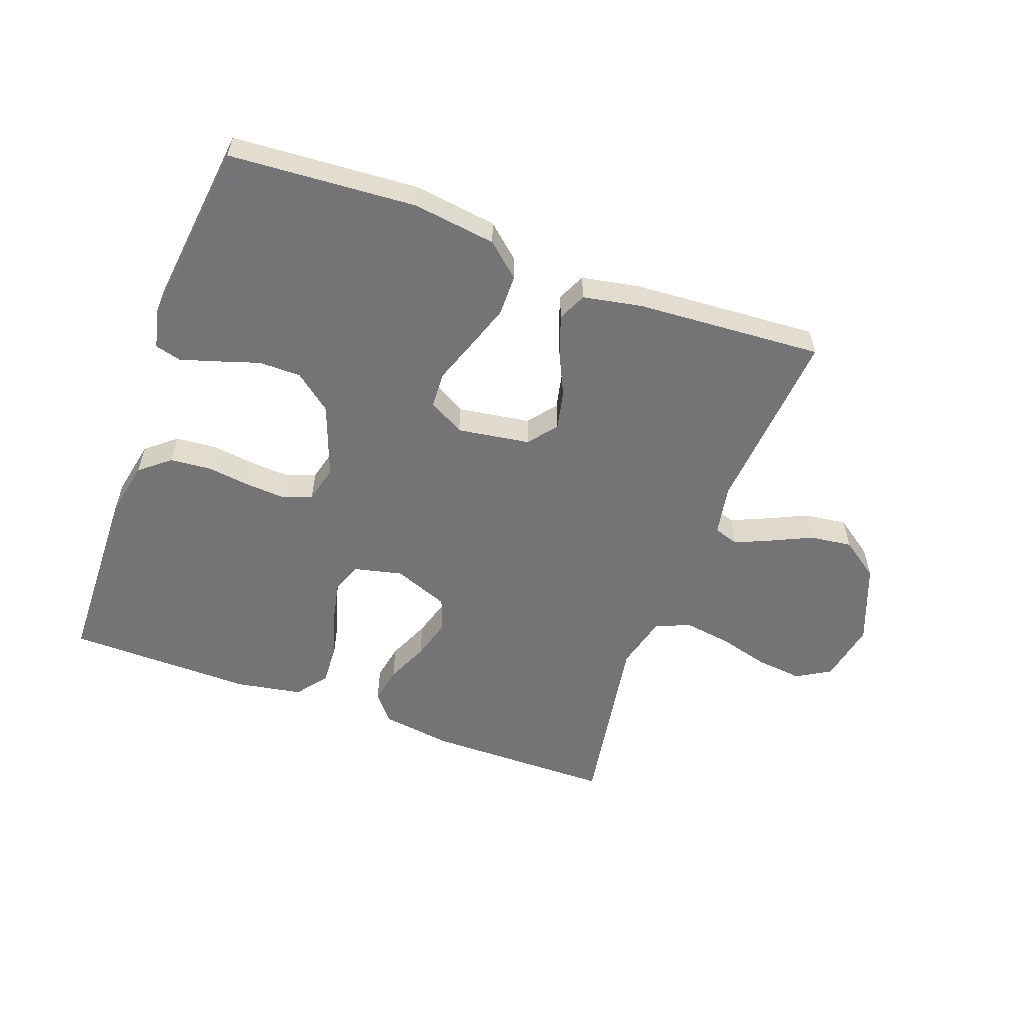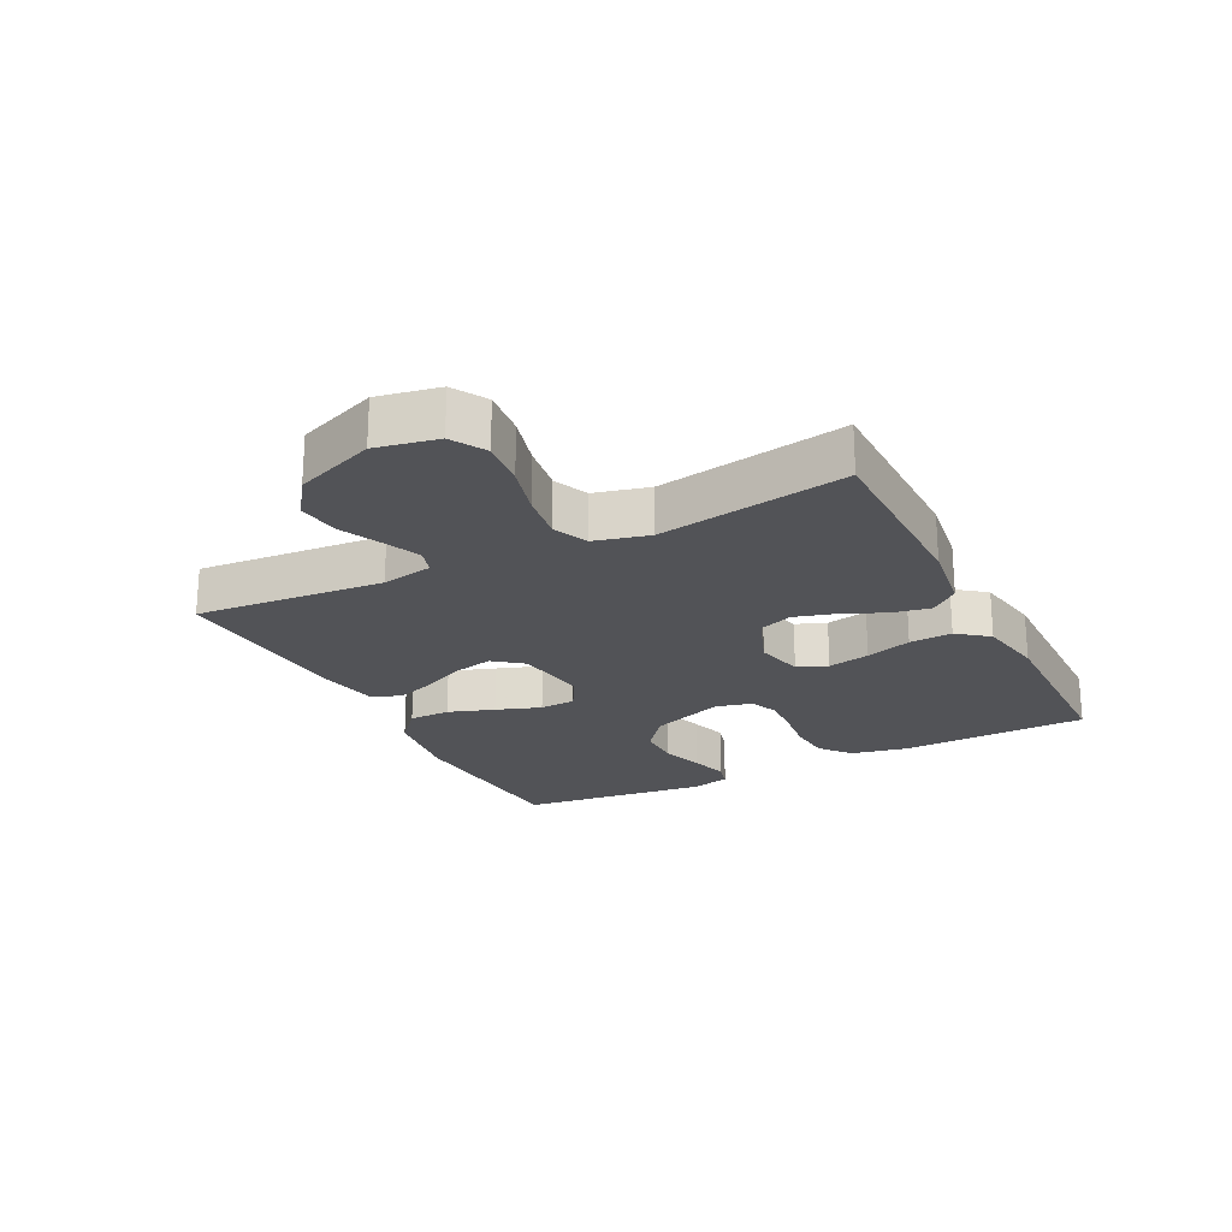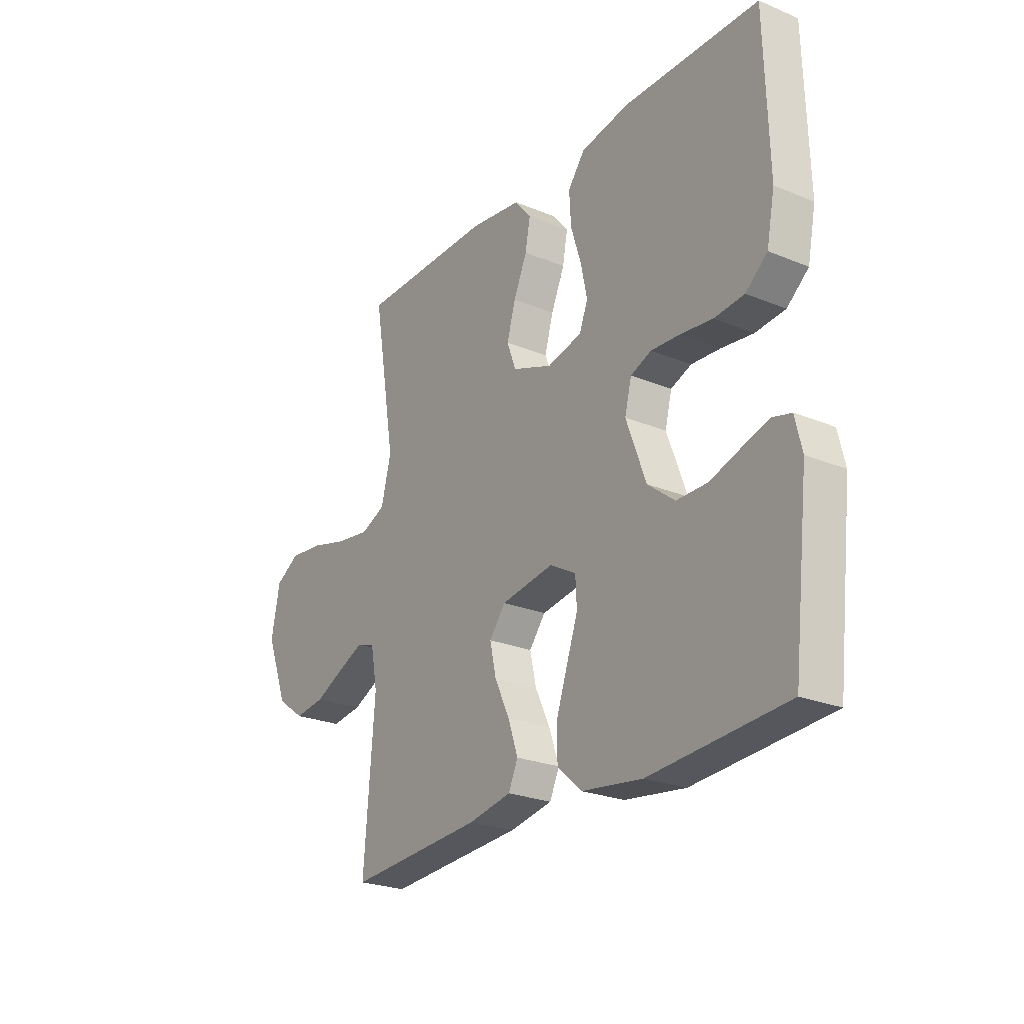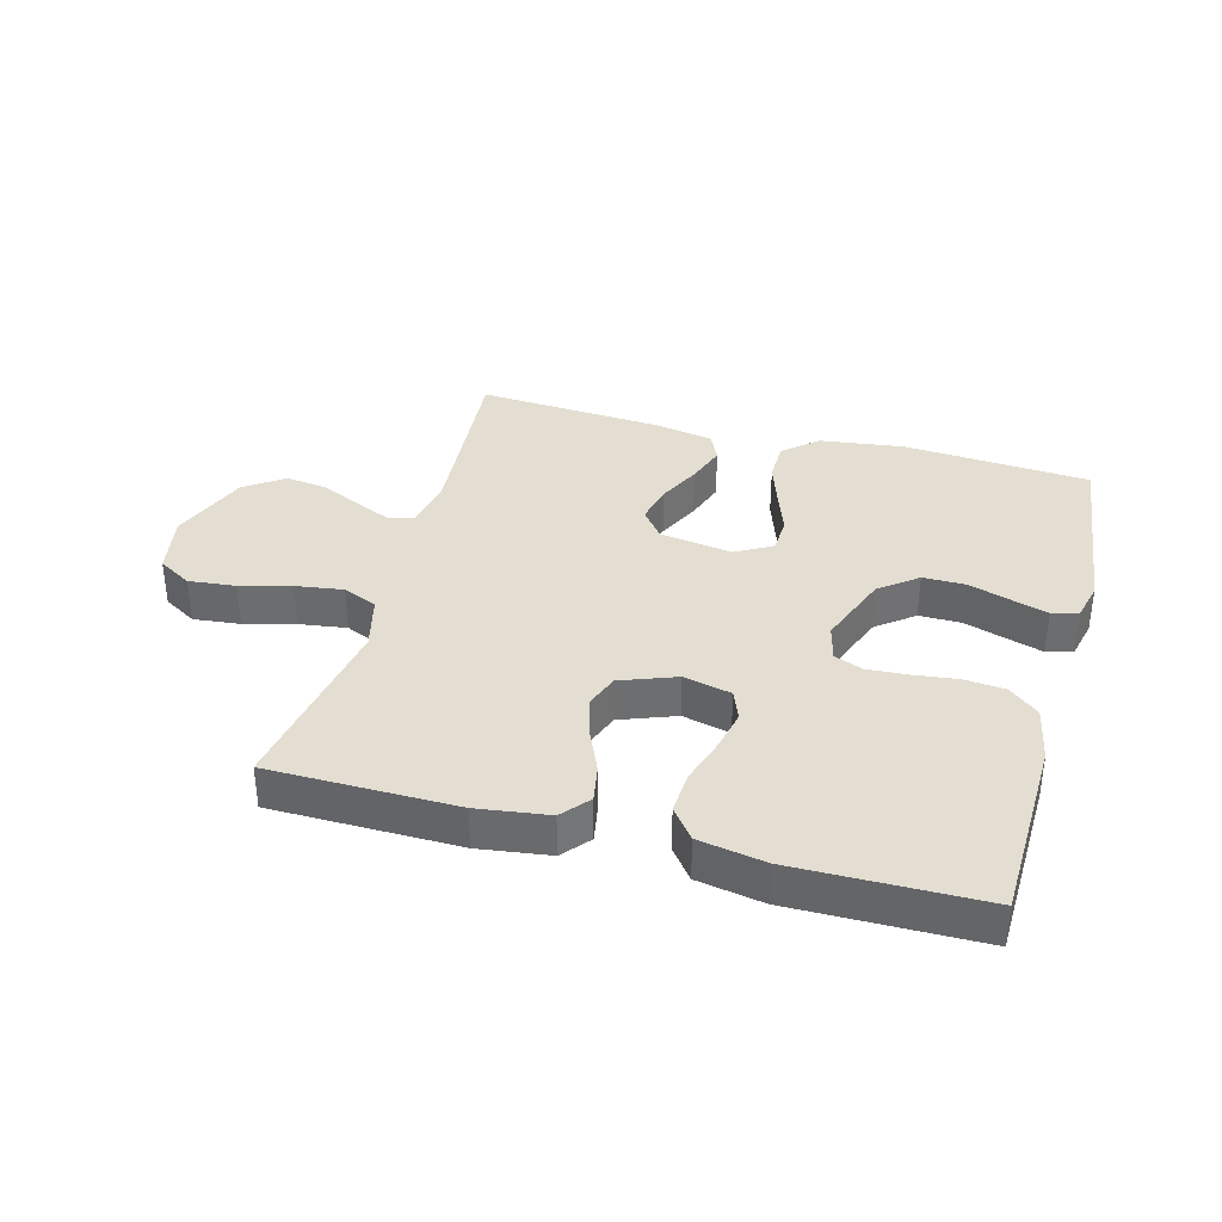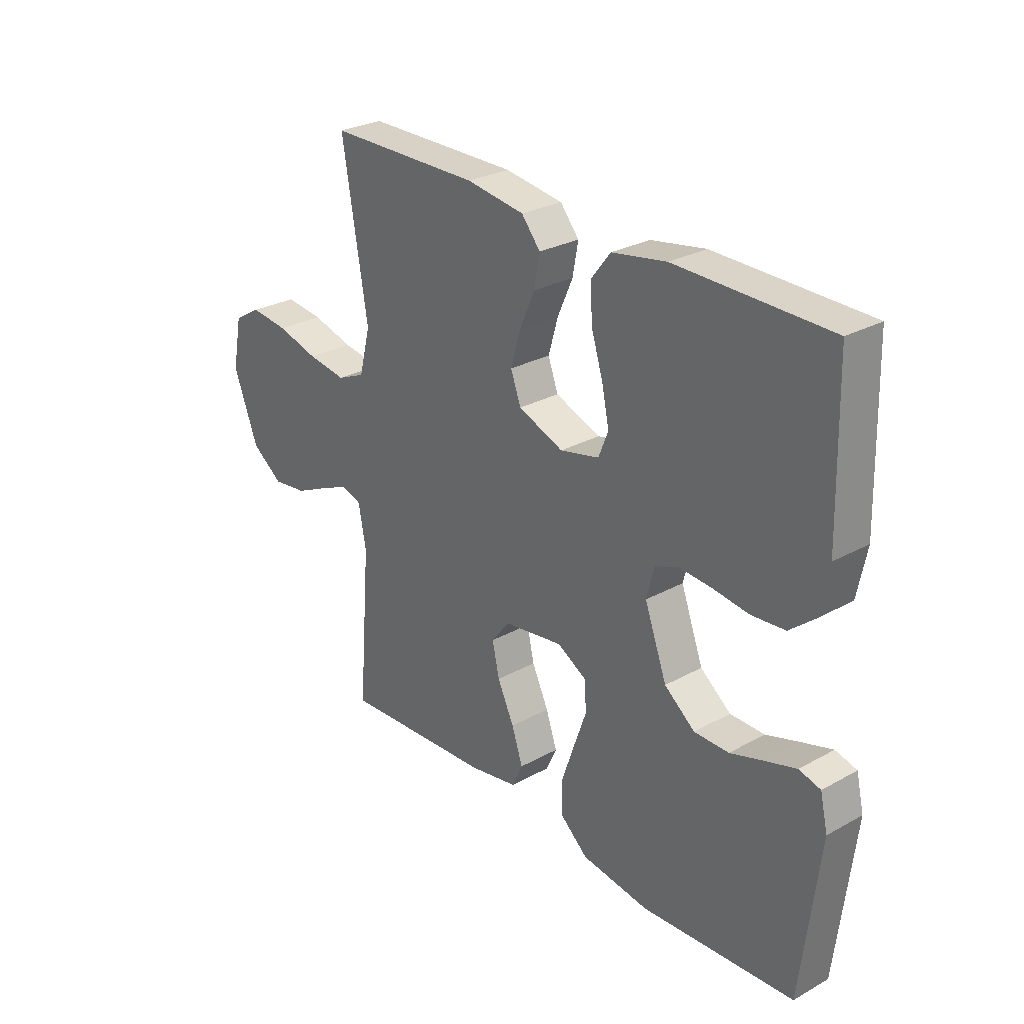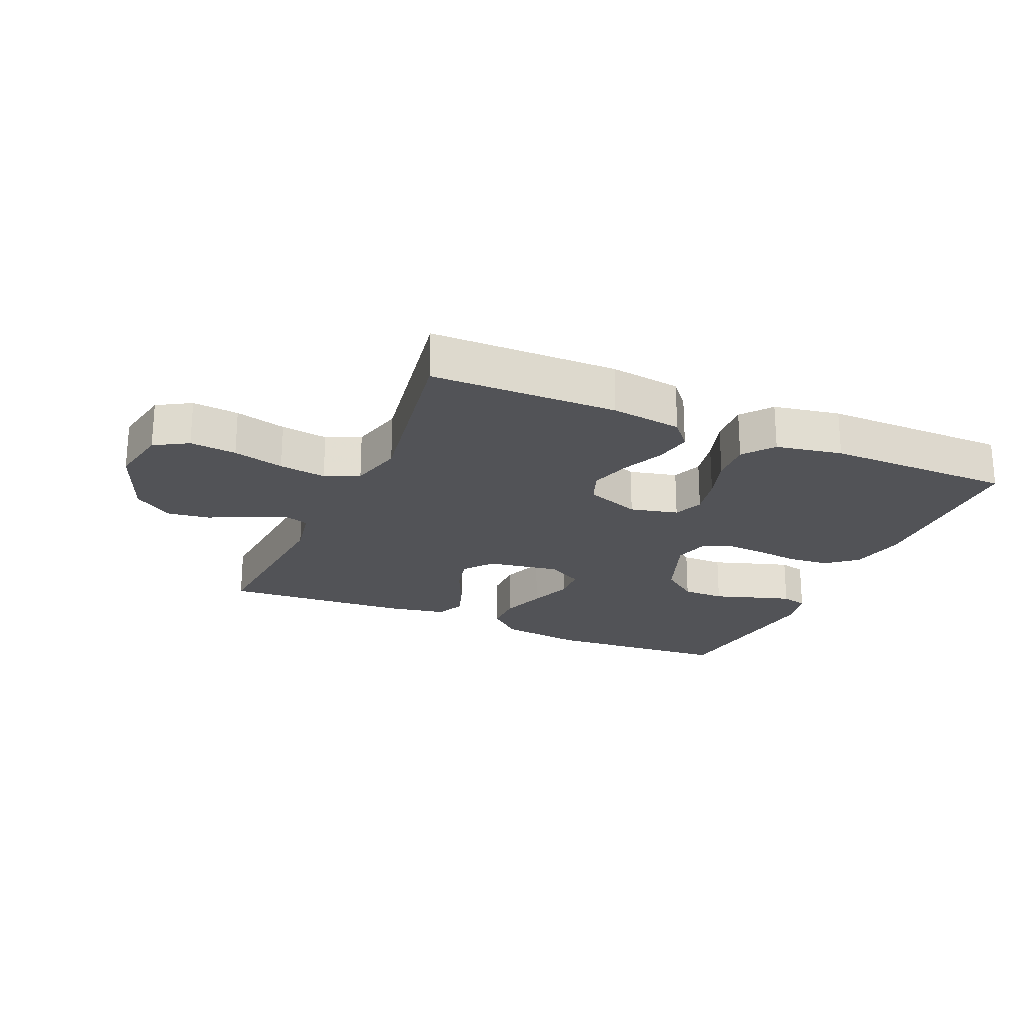
<metadata>
{"format":"obj","ext":"obj","renderer":"f3d","projection":"perspective","resolution":1024,"background":"white","views":[{"elev":-56.3,"azim":159.8,"up":"+Y"},{"elev":-22.4,"azim":-63.2,"up":"+Y"},{"elev":-24.5,"azim":55.9,"up":"+Z"},{"elev":36.1,"azim":15.3,"up":"+Y"},{"elev":27.9,"azim":50.0,"up":"+Z"},{"elev":-22.3,"azim":-23.4,"up":"+Y"}]}
</metadata>
<code>
v -0.5 0.07 -0.5
v -0.476 0.07 -0.2
v -0.491 0.07 -0.119
v -0.531 0.07 -0.106
v -0.588 0.07 -0.131
v -0.654 0.07 -0.162
v -0.722 0.07 -0.171
v -0.784 0.07 -0.127
v -0.833 0.07 0
v -0.814 0.07 0.098
v -0.76 0.07 0.13
v -0.685 0.07 0.122
v -0.603 0.07 0.1
v -0.527 0.07 0.089
v -0.472 0.07 0.113
v -0.45 0.07 0.2
v -0.5 0.07 0.5
v -0.2 0.07 0.503
v -0.086 0.07 0.487
v -0.049 0.07 0.443
v -0.06 0.07 0.383
v -0.09 0.07 0.315
v -0.109 0.07 0.249
v -0.089 0.07 0.195
v 0 0.07 0.161
v 0.077 0.07 0.179
v 0.096 0.07 0.227
v 0.082 0.07 0.294
v 0.059 0.07 0.367
v 0.055 0.07 0.435
v 0.093 0.07 0.484
v 0.2 0.07 0.503
v 0.5 0.07 0.5
v 0.508 0.07 0.2
v 0.49 0.07 0.11
v 0.442 0.07 0.07
v 0.376 0.07 0.064
v 0.305 0.07 0.073
v 0.241 0.07 0.077
v 0.195 0.07 0.059
v 0.18 0.07 0
v 0.224 0.07 -0.118
v 0.284 0.07 -0.165
v 0.352 0.07 -0.165
v 0.42 0.07 -0.143
v 0.478 0.07 -0.125
v 0.52 0.07 -0.136
v 0.535 0.07 -0.2
v 0.5 0.07 -0.5
v 0.2 0.07 -0.521
v 0.066 0.07 -0.503
v 0.012 0.07 -0.456
v 0.011 0.07 -0.39
v 0.036 0.07 -0.317
v 0.061 0.07 -0.246
v 0.058 0.07 -0.189
v 0 0.07 -0.156
v -0.117 0.07 -0.174
v -0.153 0.07 -0.22
v -0.139 0.07 -0.283
v -0.106 0.07 -0.352
v -0.084 0.07 -0.416
v -0.105 0.07 -0.462
v -0.2 0.07 -0.48
v -0.5 0 -0.5
v -0.476 0 -0.2
v -0.491 0 -0.119
v -0.531 0 -0.106
v -0.588 0 -0.131
v -0.654 0 -0.162
v -0.722 0 -0.171
v -0.784 0 -0.127
v -0.833 0 0
v -0.814 0 0.098
v -0.76 0 0.13
v -0.685 0 0.122
v -0.603 0 0.1
v -0.527 0 0.089
v -0.472 0 0.113
v -0.45 0 0.2
v -0.5 0 0.5
v -0.2 0 0.503
v -0.086 0 0.487
v -0.049 0 0.443
v -0.06 0 0.383
v -0.09 0 0.315
v -0.109 0 0.249
v -0.089 0 0.195
v 0 0 0.161
v 0.077 0 0.179
v 0.096 0 0.227
v 0.082 0 0.294
v 0.059 0 0.367
v 0.055 0 0.435
v 0.093 0 0.484
v 0.2 0 0.503
v 0.5 0 0.5
v 0.508 0 0.2
v 0.49 0 0.11
v 0.442 0 0.07
v 0.376 0 0.064
v 0.305 0 0.073
v 0.241 0 0.077
v 0.195 0 0.059
v 0.18 0 0
v 0.224 0 -0.118
v 0.284 0 -0.165
v 0.352 0 -0.165
v 0.42 0 -0.143
v 0.478 0 -0.125
v 0.52 0 -0.136
v 0.535 0 -0.2
v 0.5 0 -0.5
v 0.2 0 -0.521
v 0.066 0 -0.503
v 0.012 0 -0.456
v 0.011 0 -0.39
v 0.036 0 -0.317
v 0.061 0 -0.246
v 0.058 0 -0.189
v 0 0 -0.156
v -0.117 0 -0.174
v -0.153 0 -0.22
v -0.139 0 -0.283
v -0.106 0 -0.352
v -0.084 0 -0.416
v -0.105 0 -0.462
v -0.2 0 -0.48
f 64 1 2
f 63 64 2
f 62 63 2
f 61 62 2
f 60 61 2
f 59 60 2 3
f 58 59 3 4
f 57 58 4
f 53 54 55
f 52 53 55
f 51 52 55
f 50 51 55
f 49 50 55
f 48 49 55
f 47 48 55
f 44 45 46 47
f 44 47 55
f 43 44 55 56
f 36 37 38
f 35 36 38
f 34 35 38
f 33 34 38
f 32 33 38
f 31 32 38
f 30 31 38
f 29 30 38
f 28 29 38
f 27 28 38 39
f 26 27 39 40
f 20 21 22
f 19 20 22
f 18 19 22
f 17 18 22
f 16 17 22
f 15 16 22 23
f 14 15 23 24
f 11 12 13
f 10 11 13
f 9 10 13
f 8 9 13
f 7 8 13
f 6 7 13
f 5 6 13
f 4 5 13 14
f 14 24 25
f 4 14 25
f 57 4 25
f 42 43 56 57
f 26 40 41
f 25 26 41
f 57 25 41
f 41 42 57
f 66 65 128
f 66 128 127
f 66 127 126
f 66 126 125
f 66 125 124
f 67 66 124 123
f 68 67 123 122
f 68 122 121
f 119 118 117
f 119 117 116
f 119 116 115
f 119 115 114
f 119 114 113
f 119 113 112
f 119 112 111
f 111 110 109 108
f 119 111 108
f 120 119 108 107
f 102 101 100
f 102 100 99
f 102 99 98
f 102 98 97
f 102 97 96
f 102 96 95
f 102 95 94
f 102 94 93
f 102 93 92
f 103 102 92 91
f 104 103 91 90
f 86 85 84
f 86 84 83
f 86 83 82
f 86 82 81
f 86 81 80
f 87 86 80 79
f 88 87 79 78
f 77 76 75
f 77 75 74
f 77 74 73
f 77 73 72
f 77 72 71
f 77 71 70
f 77 70 69
f 78 77 69 68
f 89 88 78
f 89 78 68
f 89 68 121
f 121 120 107 106
f 105 104 90
f 105 90 89
f 105 89 121
f 121 106 105
f 1 65 66 2
f 2 66 67 3
f 3 67 68 4
f 4 68 69 5
f 5 69 70 6
f 6 70 71 7
f 7 71 72 8
f 8 72 73 9
f 9 73 74 10
f 10 74 75 11
f 11 75 76 12
f 12 76 77 13
f 13 77 78 14
f 14 78 79 15
f 15 79 80 16
f 16 80 81 17
f 17 81 82 18
f 18 82 83 19
f 19 83 84 20
f 20 84 85 21
f 21 85 86 22
f 22 86 87 23
f 23 87 88 24
f 24 88 89 25
f 25 89 90 26
f 26 90 91 27
f 27 91 92 28
f 28 92 93 29
f 29 93 94 30
f 30 94 95 31
f 31 95 96 32
f 32 96 97 33
f 33 97 98 34
f 34 98 99 35
f 35 99 100 36
f 36 100 101 37
f 37 101 102 38
f 38 102 103 39
f 39 103 104 40
f 40 104 105 41
f 41 105 106 42
f 42 106 107 43
f 43 107 108 44
f 44 108 109 45
f 45 109 110 46
f 46 110 111 47
f 47 111 112 48
f 48 112 113 49
f 49 113 114 50
f 50 114 115 51
f 51 115 116 52
f 52 116 117 53
f 53 117 118 54
f 54 118 119 55
f 55 119 120 56
f 56 120 121 57
f 57 121 122 58
f 58 122 123 59
f 59 123 124 60
f 60 124 125 61
f 61 125 126 62
f 62 126 127 63
f 63 127 128 64
f 64 128 65 1

</code>
